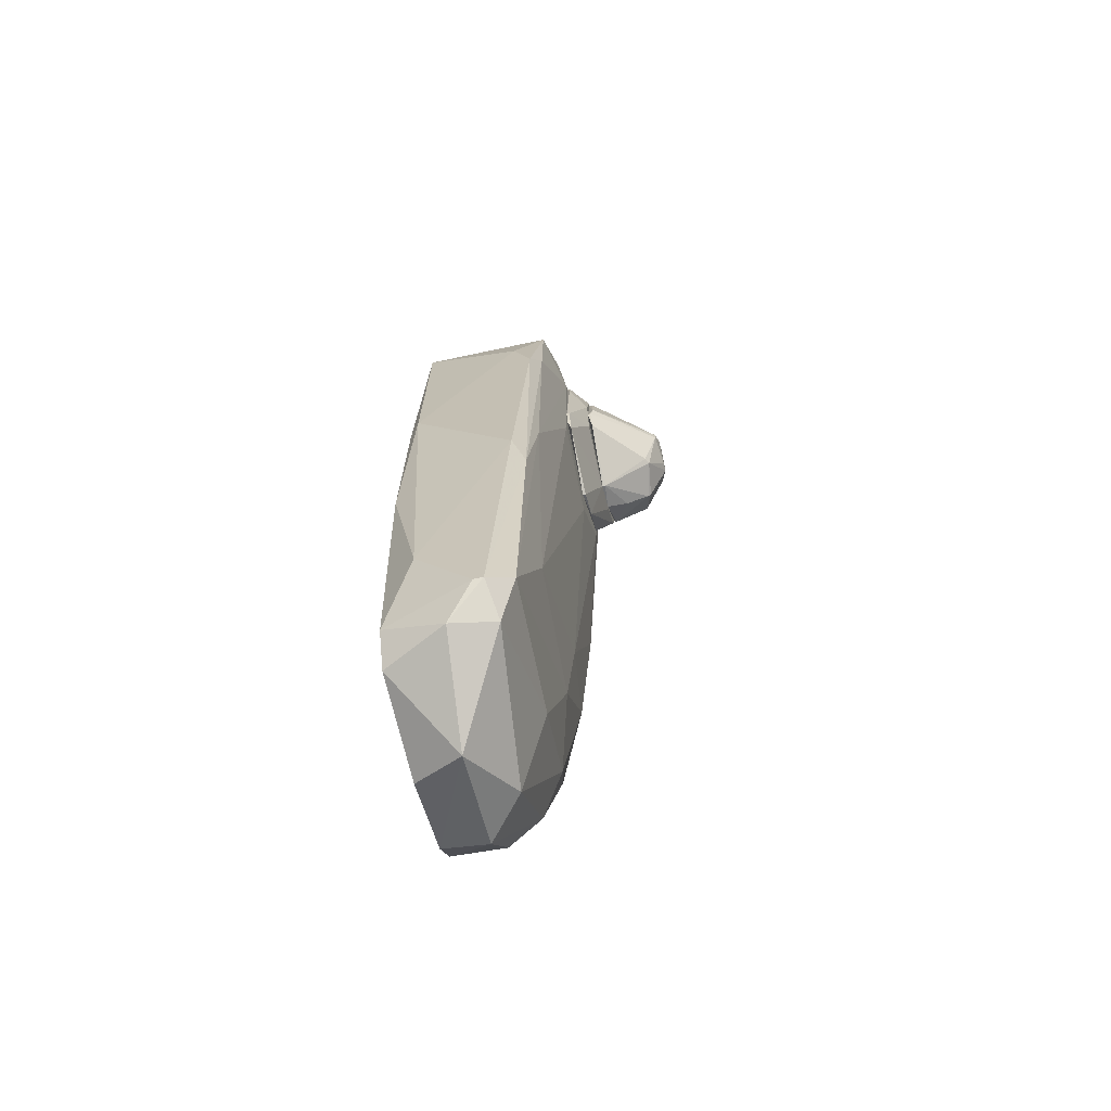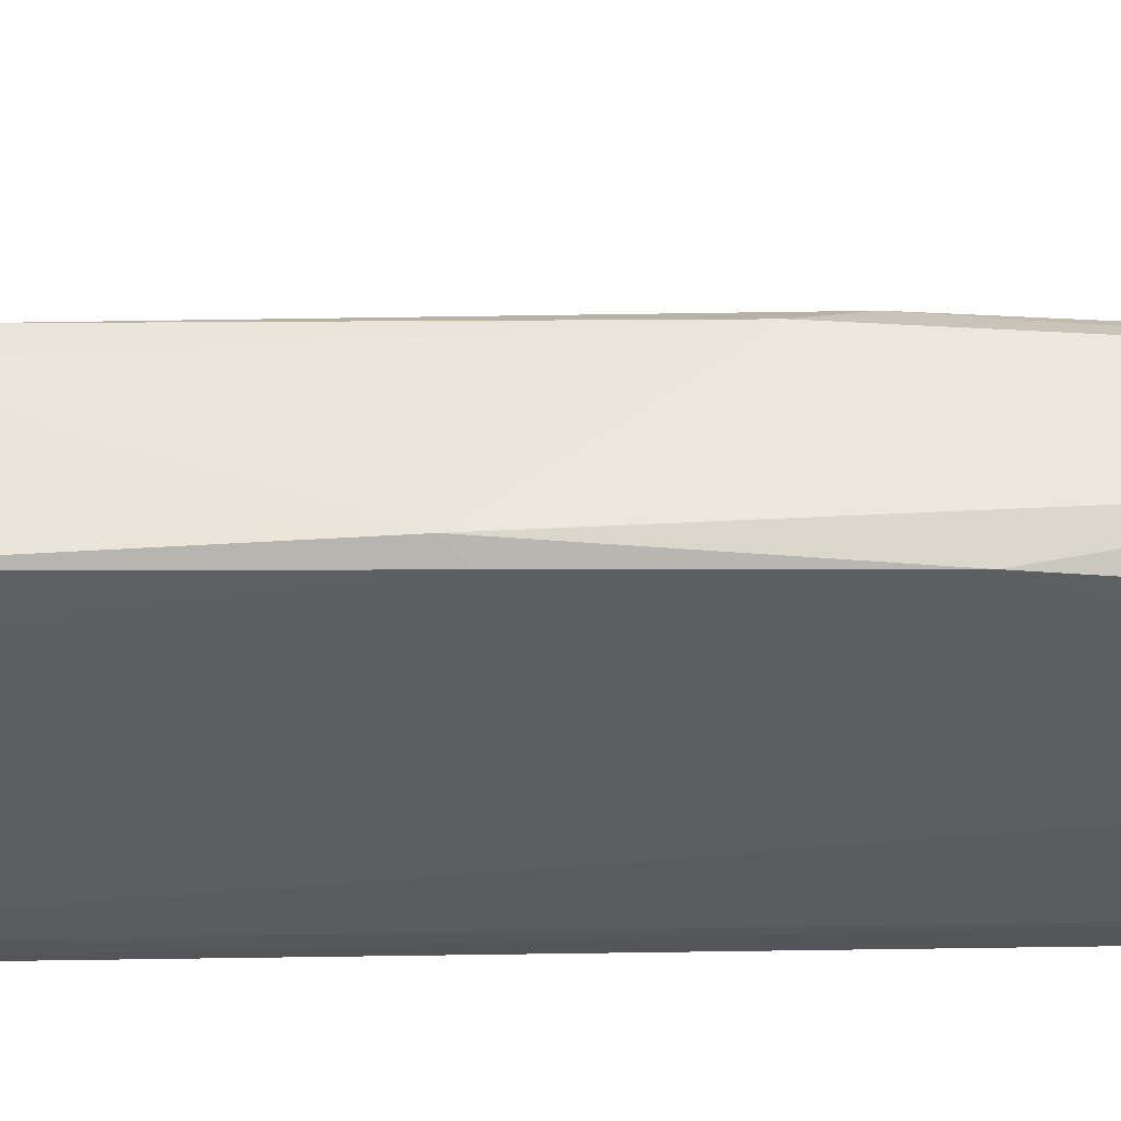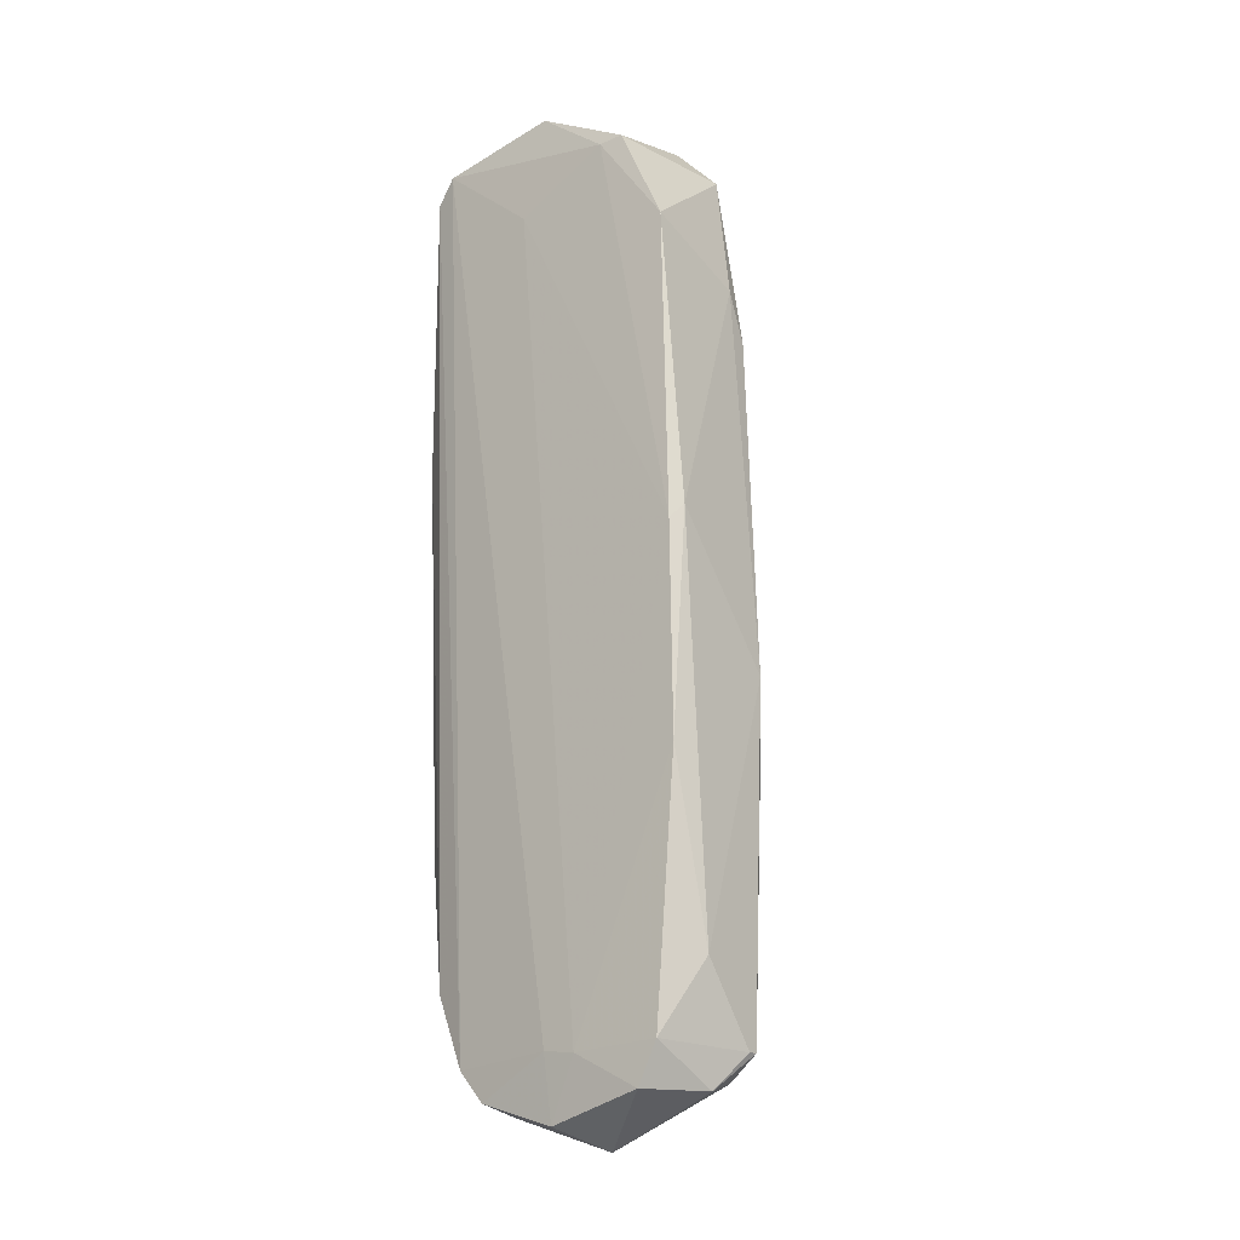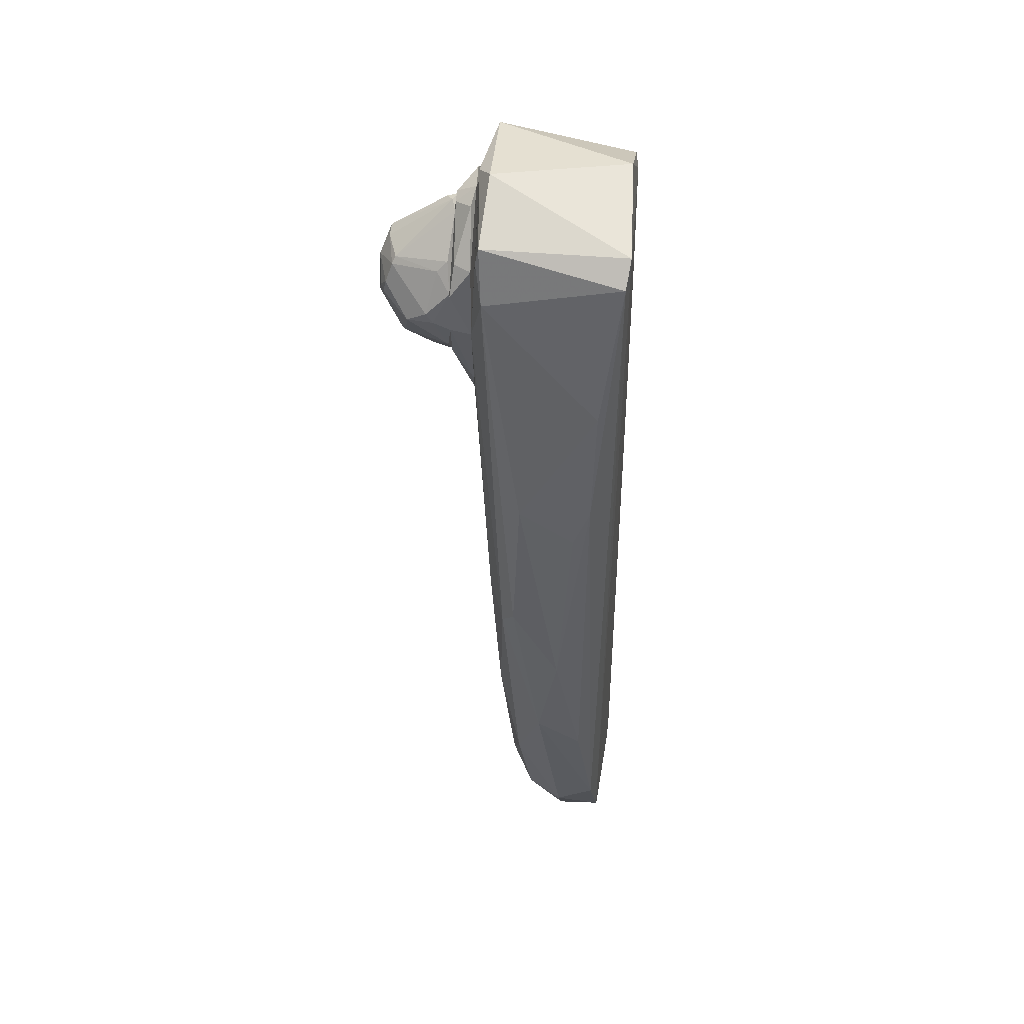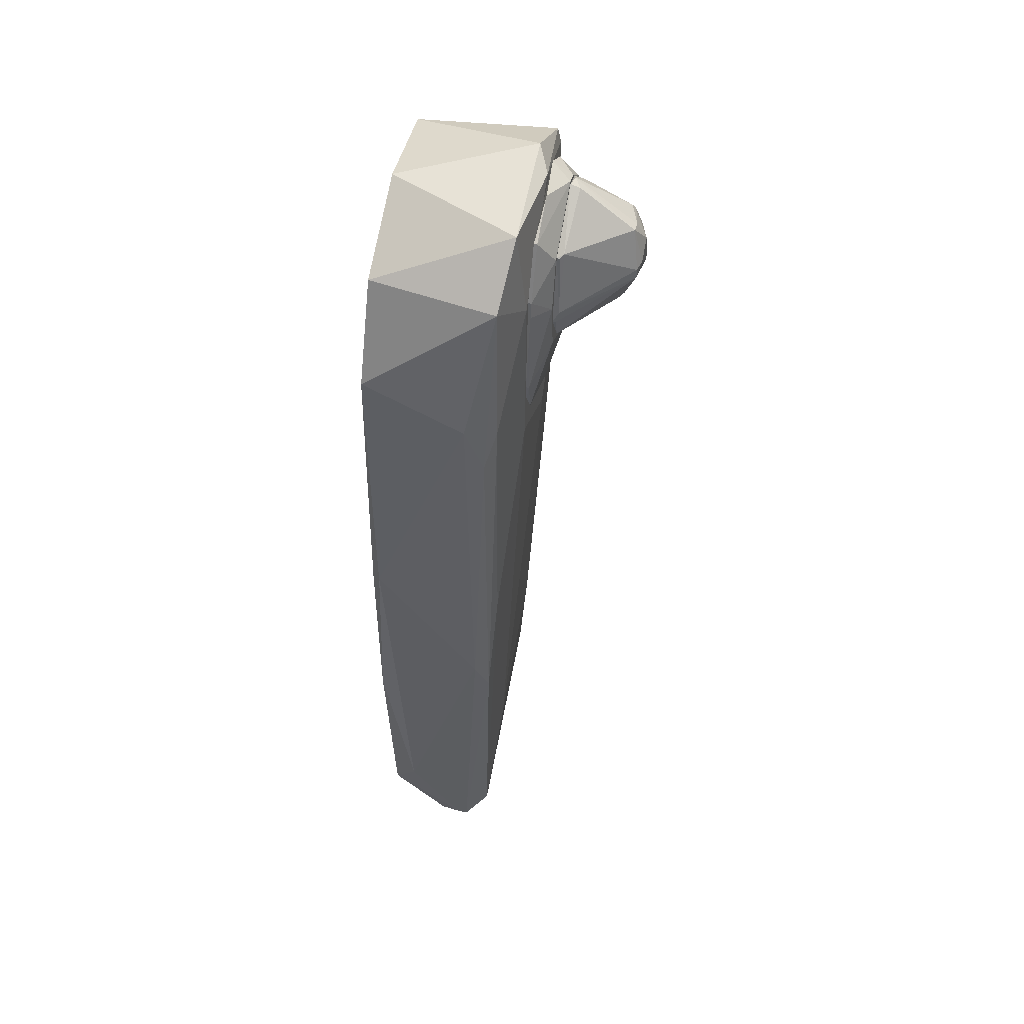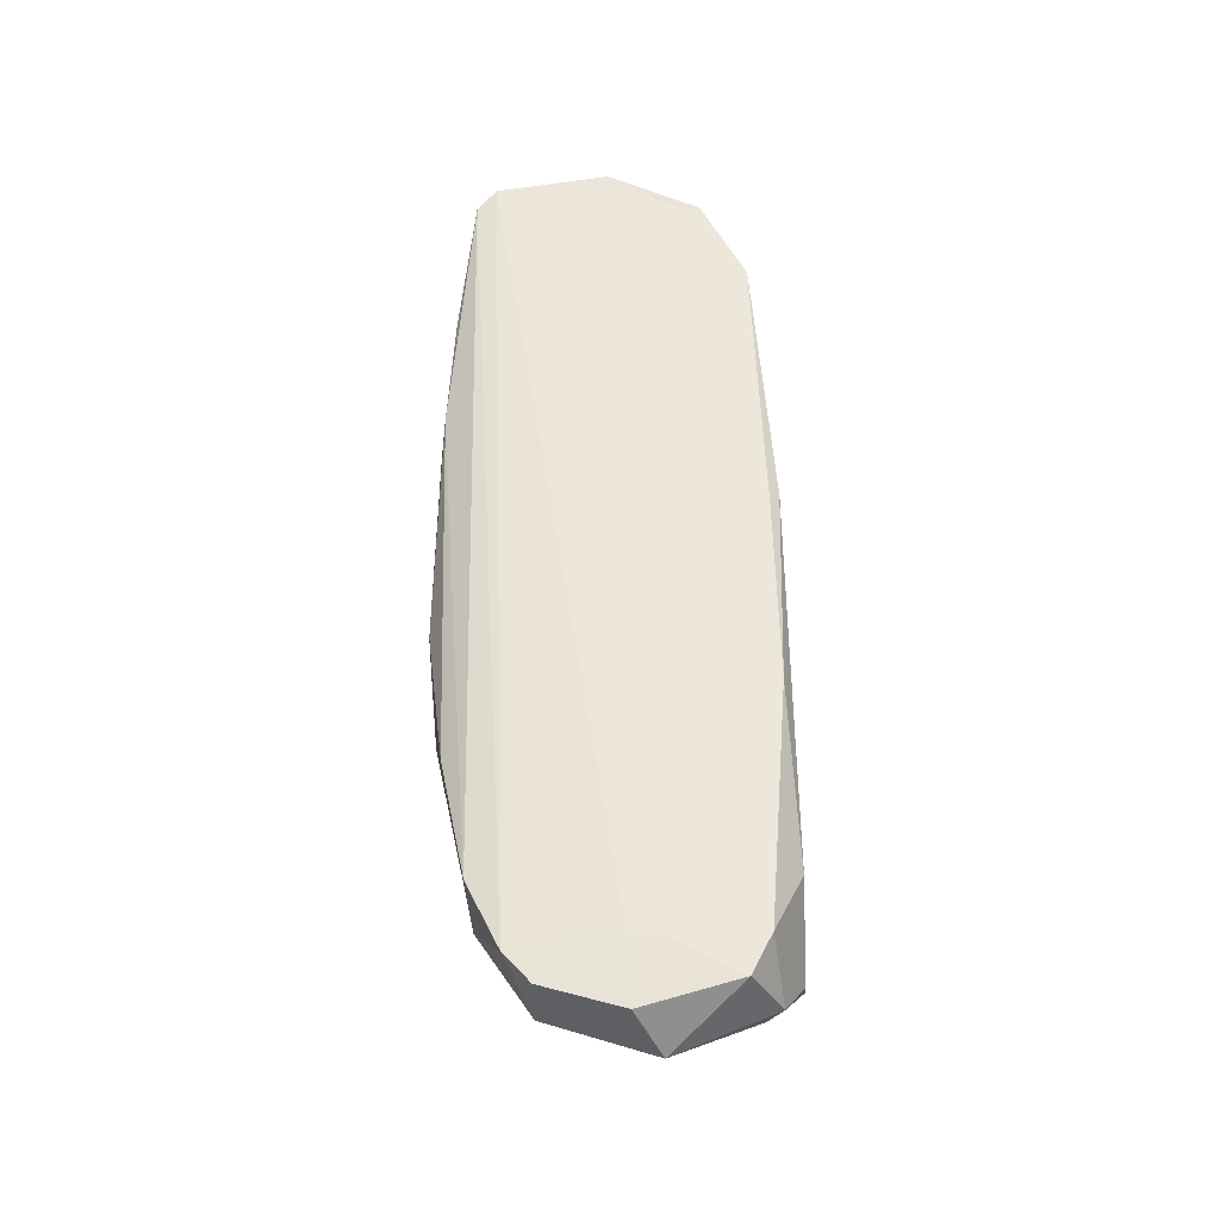
<metadata>
{"format":"obj","ext":"obj","renderer":"f3d","projection":"perspective","resolution":1024,"background":"white","views":[{"elev":-67.4,"azim":-76.4,"up":"+Y"},{"elev":-37.3,"azim":-90.9,"up":"+Z"},{"elev":-17.1,"azim":-141.2,"up":"+Y"},{"elev":44.6,"azim":96.1,"up":"+Y"},{"elev":51.2,"azim":-77.0,"up":"+Y"},{"elev":-36.3,"azim":-178.6,"up":"+Y"}]}
</metadata>
<code>
o convex_0
v 1.801 1.475 -0.3553
v -2.14 -5.053 0.2415
v -2.14 -5.053 0.3611
v -1.503 5.178 0.7593
v -1.861 4.063 -0.7933
v 1.363 5.377 0.8787
v 0.8855 -5.133 -0.7933
v 1.244 5.496 -0.8731
v 1.283 -3.341 0.3611
v -1.782 -4.974 -0.8331
v -1.344 -3.222 0.7593
v 0.08884 -5.531 0.2019
v -0.1497 5.815 -0.7933
v 0.2085 5.855 0.9585
v -2.14 -1.032 0.5601
v 0.2483 -2.147 0.7593
v 1.722 -2.266 0.04269
v -0.707 -6.01 -0.1961
v -2.1 0.5991 -0.7137
v -0.9062 2.668 0.9585
v 0.965 3.186 0.9585
v 1.283 -4.297 -0.7137
v -1.941 -4.774 0.6399
v 1.602 -0.2755 0.5601
v 1.483 5.218 -0.8331
v -1.902 2.987 0.6795
v -0.7468 -5.053 -0.8731
v 1.801 1.913 0.3213
v -1.025 5.177 -0.8331
v -0.2689 -4.615 0.5603
v -0.866 5.815 0.8389
v 0.5269 6.015 0.7991
v 1.204 -4.655 -0.2359
v -2.14 -4.137 -0.4349
v -1.304 5.218 -0.7933
v 1.124 -1.987 0.6399
v -1.543 -5.452 -0.8331
v -1.782 0.07999 0.7991
v 1.602 -2.744 -0.5145
v -2.021 -1.988 -0.8331
v 1.522 4.899 0.7989
v 0.5667 -5.491 -0.7933
v 0.5667 -5.611 -0.2359
v 0.08884 4.581 -0.8731
v 0.7658 -4.019 0.4805
v -1.902 3.545 0.4407
v -0.866 4.699 0.9585
v -1.742 -5.332 0.4407
v 1.841 -0.9523 -0.1961
v 0.129 2.112 0.9585
v 1.761 1.953 -0.5543
v -1.902 -5.451 -0.07654
v 1.005 -4.535 0.2019
v 1.363 5.576 0.8389
v 1.204 4.222 0.9585
v -0.3882 -5.77 -0.7933
v -0.3485 -5.013 -0.8731
v 1.761 -0.03654 0.4009
v 0.1687 -3.341 0.6797
v -1.702 3.426 0.7991
v 1.682 3.425 -0.5941
v -2.021 -1.51 0.7195
v -1.981 0.439 -0.8331
v 1.244 0.1612 0.7593
f 24 55 64
f 2 3 15
f 14 20 21
f 9 17 24
f 7 8 25
f 22 7 25
f 13 8 29
f 8 13 32
f 13 31 32
f 31 14 32
f 17 9 33
f 7 22 33
f 22 17 33
f 10 2 34
f 2 15 34
f 15 19 34
f 5 4 35
f 29 5 35
f 13 29 35
f 31 13 35
f 4 31 35
f 9 24 36
f 10 27 37
f 11 20 38
f 23 11 38
f 17 22 39
f 27 10 40
f 10 34 40
f 34 19 40
f 12 18 43
f 7 33 43
f 18 42 43
f 42 7 43
f 8 27 44
f 29 8 44
f 30 12 45
f 9 36 45
f 4 5 46
f 5 19 46
f 19 15 46
f 26 4 46
f 15 26 46
f 20 14 47
f 14 31 47
f 31 4 47
f 38 20 47
f 18 12 48
f 23 3 48
f 12 30 48
f 30 23 48
f 1 28 49
f 17 39 49
f 11 16 50
f 20 11 50
f 16 21 50
f 21 20 50
f 22 25 51
f 39 22 51
f 1 49 51
f 49 39 51
f 3 2 52
f 2 10 52
f 10 37 52
f 37 18 52
f 48 3 52
f 18 48 52
f 33 9 53
f 12 43 53
f 43 33 53
f 45 12 53
f 9 45 53
f 14 6 54
f 25 8 54
f 8 32 54
f 32 14 54
f 6 41 54
f 41 25 54
f 6 14 55
f 14 21 55
f 41 6 55
f 24 41 55
f 18 37 56
f 37 27 56
f 42 18 56
f 42 56 57
f 8 7 57
f 27 8 57
f 7 42 57
f 56 27 57
f 24 17 58
f 41 24 58
f 28 41 58
f 49 28 58
f 17 49 58
f 16 11 59
f 11 23 59
f 23 30 59
f 36 16 59
f 30 45 59
f 45 36 59
f 4 26 60
f 47 4 60
f 38 47 60
f 28 1 61
f 25 41 61
f 41 28 61
f 51 25 61
f 1 51 61
f 15 3 62
f 3 23 62
f 26 15 62
f 23 38 62
f 60 26 62
f 38 60 62
f 19 5 63
f 5 29 63
f 40 19 63
f 27 40 63
f 44 27 63
f 29 44 63
f 21 16 64
f 16 36 64
f 36 24 64
f 55 21 64
o convex_1
v 1.084 5.138 1.158
v -0.8664 3.387 0.9585
v -0.8265 3.148 0.9585
v 1.164 5.098 0.9585
v -0.508 5.417 0.9585
v -0.5475 4.461 1.197
v 0.4474 2.71 0.9983
v 1.124 3.905 1.197
v 0.3679 5.656 1.197
v 0.328 3.387 1.197
v 0.965 3.347 0.9585
v 0.4873 5.816 0.9585
v -0.7867 2.989 0.9983
v -0.4681 3.825 1.197
v -0.3882 5.098 1.197
v -0.8265 4.541 0.9983
v 1.244 4.302 1.197
v 0.08961 2.591 0.9585
v 1.204 4.223 0.9585
v 0.08961 2.591 0.9983
v -0.03 5.735 0.9983
v 1.244 4.78 1.197
v 0.7263 5.696 0.9983
v -0.8664 3.387 0.9983
v -0.508 5.417 0.9983
v 0.5271 5.616 1.197
v -0.7867 4.74 0.9585
v 0.7659 3.586 1.197
v -0.7867 4.74 0.9983
f 89 91 93
f 67 66 68
f 68 66 69
f 70 72 73
f 72 70 74
f 67 68 75
f 72 71 75
f 68 69 76
f 77 74 78
f 74 70 78
f 70 73 79
f 73 72 81
f 72 75 81
f 67 75 82
f 75 71 82
f 77 67 82
f 75 68 83
f 81 75 83
f 71 74 84
f 74 77 84
f 82 71 84
f 77 82 84
f 76 69 85
f 73 76 85
f 68 65 86
f 73 81 86
f 83 68 86
f 81 83 86
f 65 68 87
f 68 76 87
f 66 67 88
f 67 77 88
f 77 78 88
f 78 70 88
f 80 66 88
f 70 80 88
f 79 73 89
f 85 69 89
f 73 85 89
f 76 73 90
f 86 65 90
f 73 86 90
f 65 87 90
f 87 76 90
f 69 66 91
f 66 80 91
f 89 69 91
f 71 72 92
f 74 71 92
f 72 74 92
f 70 79 93
f 80 70 93
f 79 89 93
f 91 80 93
o convex_2
v 1.084 5.019 1.357
v -0.508 4.223 1.197
v -0.508 4.223 1.237
v 0.7262 3.586 1.197
v 0.5669 4.422 2.113
v 0.3682 5.616 1.197
v 0.3284 5.099 1.994
v 1.204 4.382 1.715
v -0.3484 5.099 1.237
v 1.244 4.303 1.197
v 0.3682 4.024 1.914
v 0.1691 4.621 2.073
v 0.8854 4.939 1.914
v -0.4281 3.945 1.237
v 0.8456 3.984 1.834
v 0.3682 3.506 1.237
v 1.244 4.82 1.197
v 0.4873 5.616 1.237
v 1.164 4.024 1.237
v 0.8058 4.581 2.073
v 0.1691 4.502 2.073
v -0.508 4.382 1.277
v 0.5271 4.82 2.113
v 1.284 4.542 1.476
v -0.3086 5.138 1.277
v -0.3484 5.099 1.197
v 1.045 5.138 1.237
v 0.8456 5.019 1.874
v 0.3682 5.576 1.317
v 0.3682 3.506 1.197
v 0.8058 3.745 1.476
v 0.2886 4.024 1.874
v 0.6864 4.422 2.113
v 0.8854 4.542 2.033
v 0.8456 3.945 1.795
v 0.9252 4.7 1.994
v 0.6067 5.537 1.197
v 0.4873 5.059 1.994
v 0.2886 4.661 2.113
v 1.284 4.422 1.397
f 110 117 133
f 97 95 99
f 97 99 103
f 96 95 107
f 103 99 110
f 97 103 112
f 104 98 114
f 96 107 114
f 95 96 115
f 114 105 115
f 96 114 115
f 94 106 117
f 106 101 117
f 110 94 117
f 105 100 118
f 102 115 118
f 115 105 118
f 99 95 119
f 95 115 119
f 115 102 119
f 118 99 119
f 102 118 119
f 94 110 120
f 106 94 121
f 94 120 121
f 111 99 122
f 100 111 122
f 99 118 122
f 118 100 122
f 95 97 123
f 107 95 123
f 97 109 123
f 109 107 123
f 109 97 124
f 97 112 124
f 109 104 125
f 107 109 125
f 104 114 125
f 114 107 125
f 98 104 126
f 104 108 126
f 116 98 126
f 113 116 126
f 108 101 127
f 126 108 127
f 113 126 127
f 101 108 128
f 108 104 128
f 104 109 128
f 112 101 128
f 109 124 128
f 124 112 128
f 101 106 129
f 106 116 129
f 116 113 129
f 127 101 129
f 113 127 129
f 110 99 130
f 99 111 130
f 120 110 130
f 111 121 130
f 121 120 130
f 111 100 131
f 100 116 131
f 116 106 131
f 121 111 131
f 106 121 131
f 100 105 132
f 114 98 132
f 105 114 132
f 116 100 132
f 98 116 132
f 103 110 133
f 112 103 133
f 101 112 133
f 117 101 133

</code>
